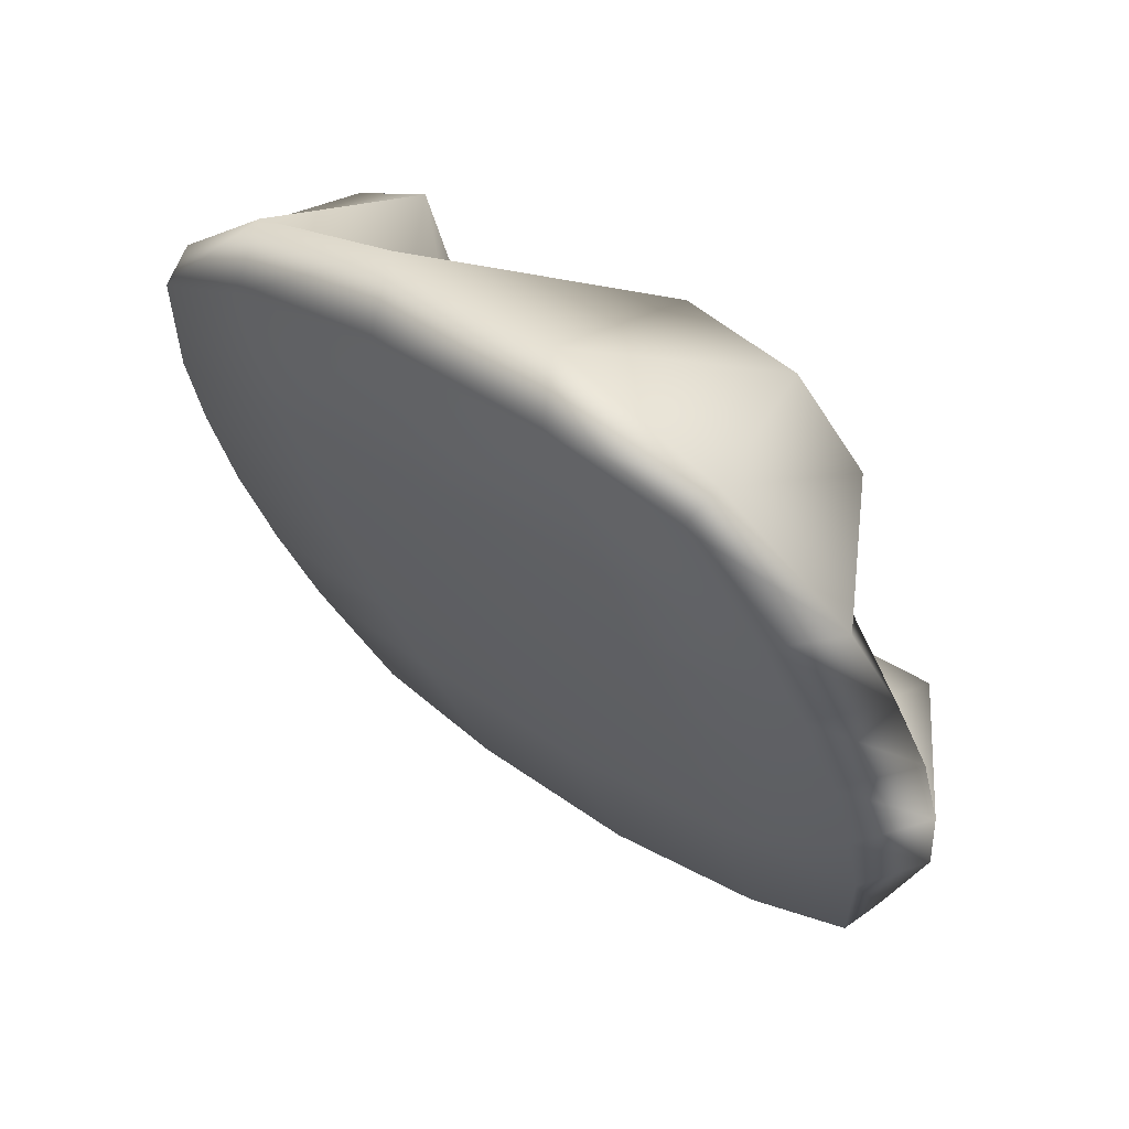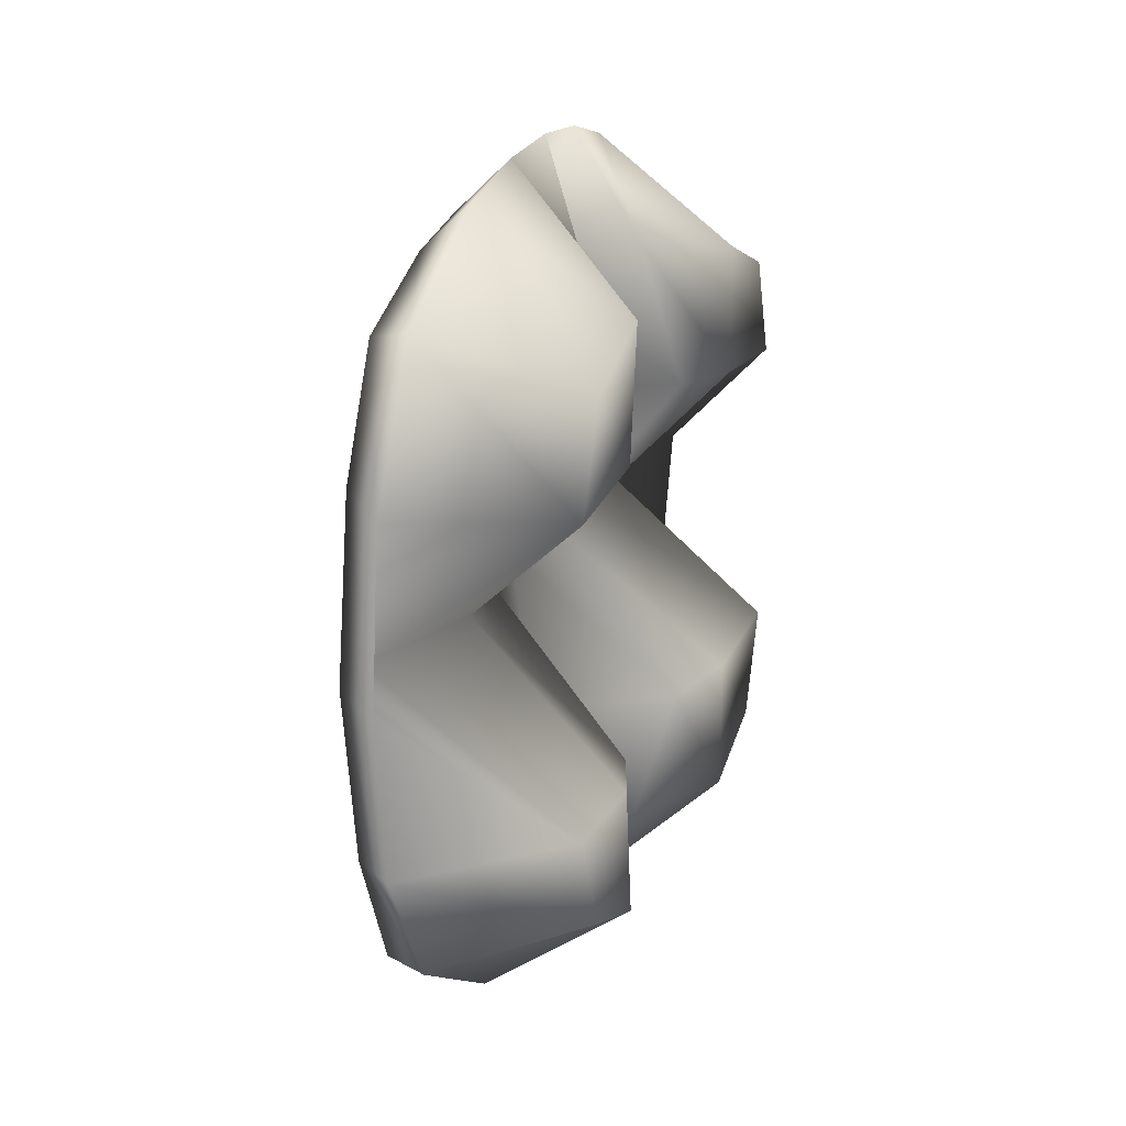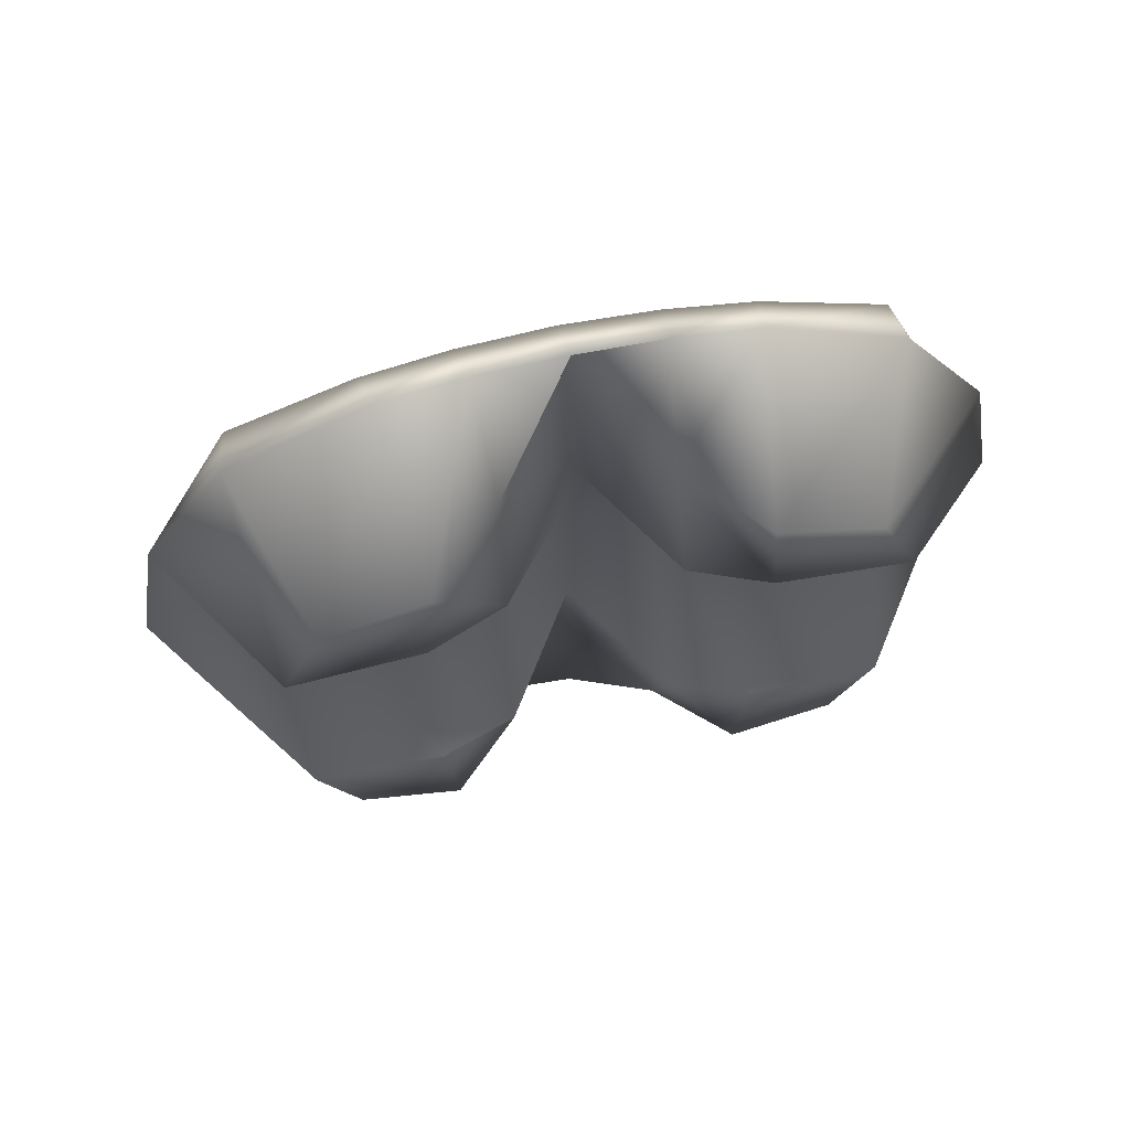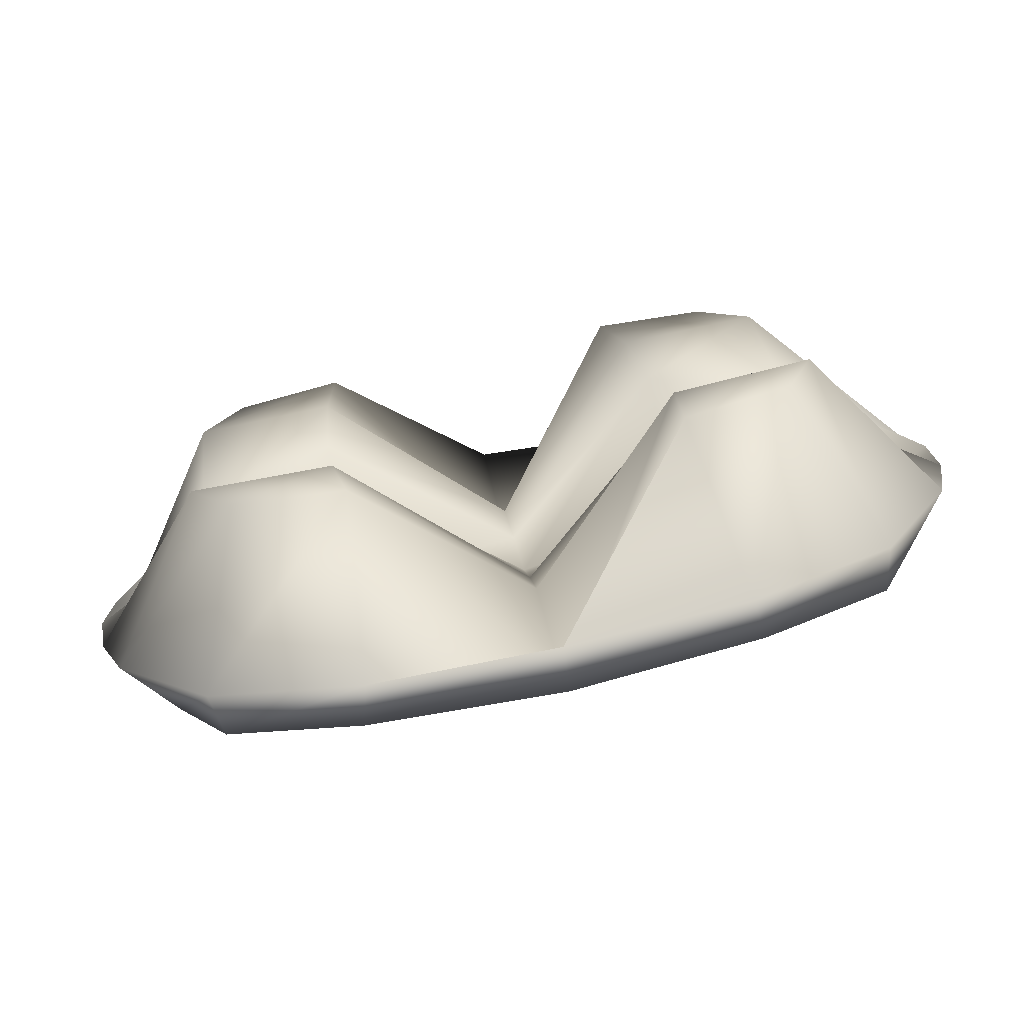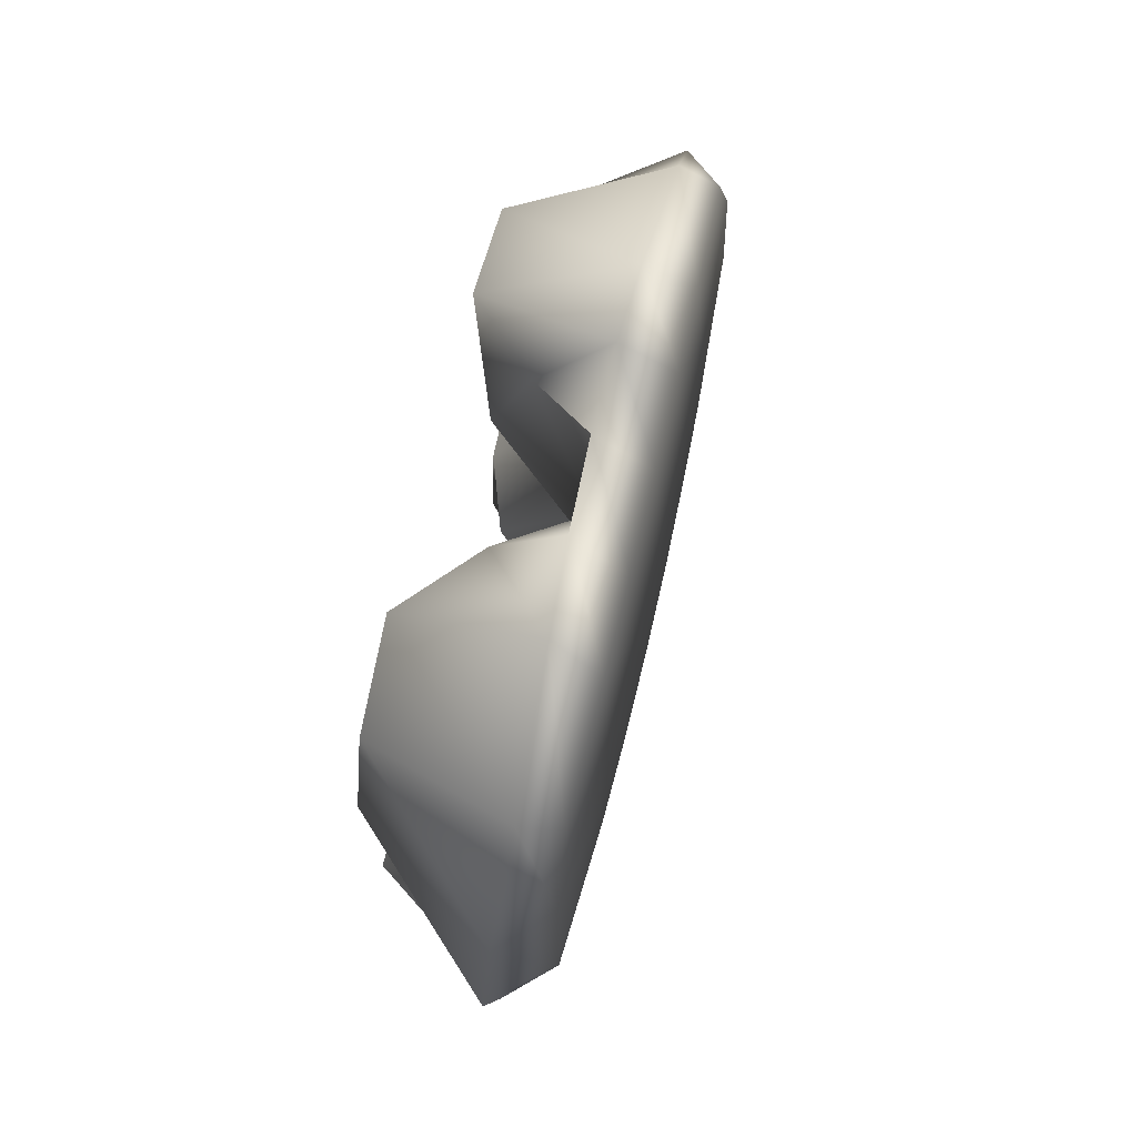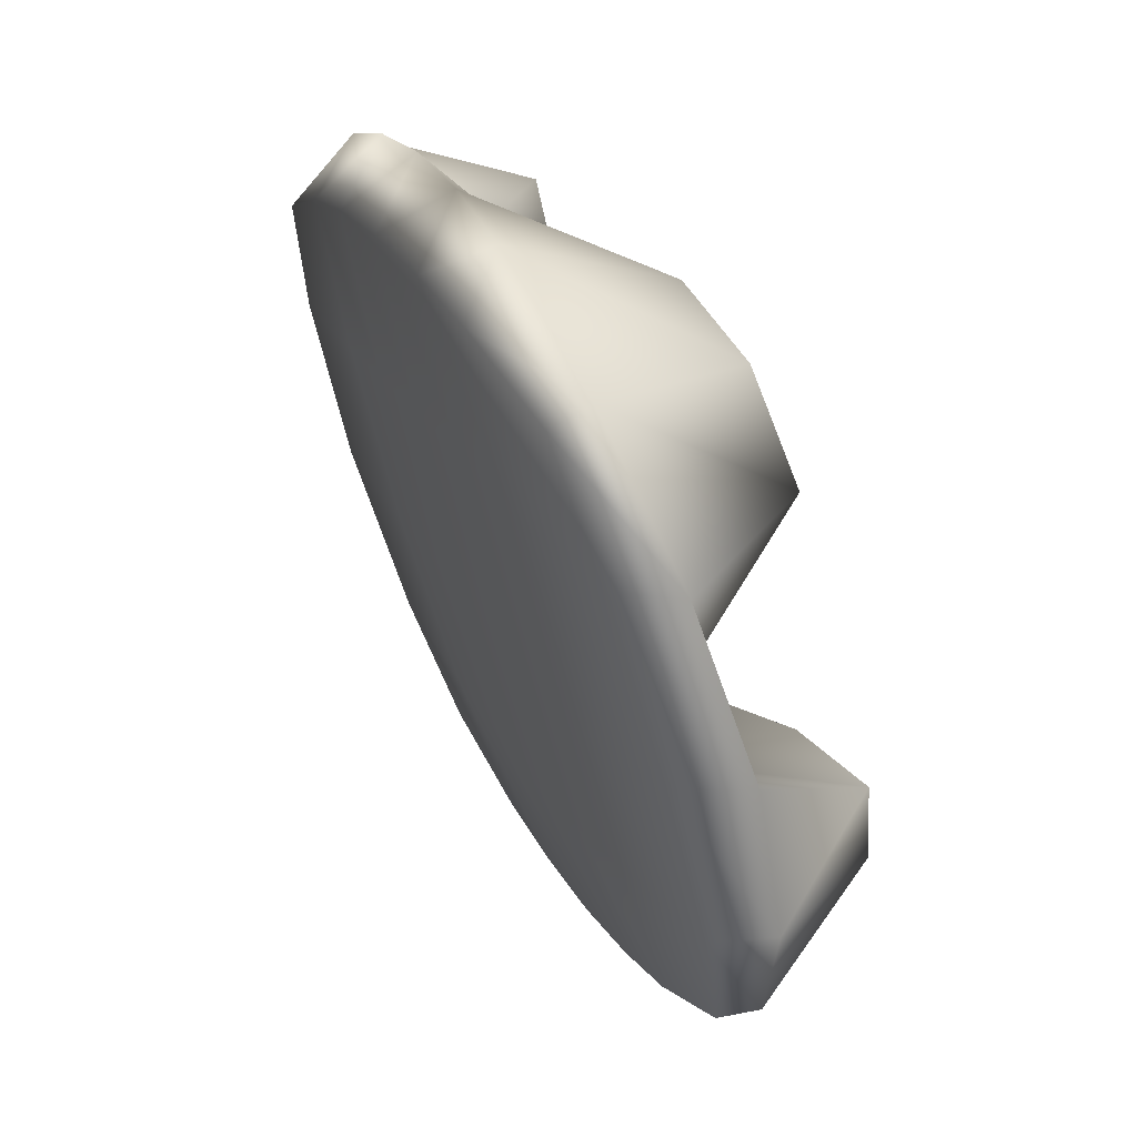
<metadata>
{"format":"obj","ext":"obj","renderer":"f3d","projection":"perspective","resolution":1024,"background":"white","views":[{"elev":32.4,"azim":133.0,"up":"+Z"},{"elev":20.7,"azim":-135.6,"up":"+Y"},{"elev":68.9,"azim":-77.4,"up":"+Y"},{"elev":78.2,"azim":77.6,"up":"+Z"},{"elev":73.1,"azim":38.0,"up":"+Y"},{"elev":-58.1,"azim":-166.0,"up":"+Z"}]}
</metadata>
<code>
g default
v -2.637 7.025 1.361
v -2.637 7.225 1.361
v -2.772 7.04 1.22
v -2.772 7.21 1.22
v -2.676 7.021 1.269
v -2.72 7.225 1.179
v -2.728 7.125 1.157
v -2.72 7.025 1.179
v -2.677 7.248 1.269
v -2.677 7.002 1.269
v -2.625 7.125 1.381
v -2.632 7.125 1.364
v -2.676 7.23 1.269
v -2.719 7.125 1.174
v -2.682 7.125 1.272
v -2.673 7.125 1.267
v -2.734 7.023 1.182
v -2.734 7.228 1.182
v -2.653 7.241 1.323
v -2.694 7.266 1.277
v -2.653 7.01 1.323
v -2.694 6.984 1.277
v -2.629 7.066 1.375
v -2.635 7.125 1.405
v -2.716 7.223 1.342
v -2.757 7.027 1.251
v -2.752 7.125 1.149
v -2.725 7.185 1.164
v -2.725 7.066 1.164
v -2.702 7.01 1.216
v -2.702 7.125 1.207
v -2.701 7.062 1.21
v -2.687 7.125 1.236
v -2.674 7.058 1.268
v -2.69 7.004 1.241
v -2.702 7.241 1.216
v -2.701 7.189 1.21
v -2.69 7.246 1.241
v -2.674 7.193 1.268
v -2.658 7.125 1.299
v -2.664 7.246 1.297
v -2.648 7.189 1.326
v -2.646 7.125 1.329
v -2.664 7.004 1.297
v -2.648 7.062 1.326
v -2.705 7.264 1.251
v -2.716 7.257 1.225
v -2.669 7.257 1.327
v -2.681 7.264 1.303
v -2.681 6.987 1.303
v -2.669 6.994 1.327
v -2.716 6.994 1.225
v -2.705 6.987 1.251
v -2.629 7.185 1.375
v -2.648 7.228 1.369
v -2.637 7.181 1.396
v -2.701 7.21 1.374
v -2.696 7.176 1.386
v -2.648 7.023 1.369
v -2.637 7.069 1.396
v -2.696 7.075 1.386
v -2.701 7.04 1.374
v -2.716 7.027 1.342
v -2.666 7.125 1.327
v -2.713 7.071 1.345
v -2.674 7.125 1.3
v -2.689 7.068 1.275
v -2.704 7.023 1.31
v -2.713 7.179 1.345
v -2.704 7.228 1.31
v -2.689 7.182 1.275
v -2.698 7.125 1.247
v -2.726 7.228 1.263
v -2.758 7.179 1.247
v -2.757 7.223 1.251
v -2.777 7.176 1.207
v -2.713 7.125 1.223
v -2.726 7.023 1.263
v -2.758 7.071 1.247
v -2.777 7.075 1.207
v -2.747 7.069 1.157
v -2.747 7.181 1.157
v -2.716 7.069 1.318
v -2.716 7.181 1.318
v -2.739 7.181 1.267
v -2.739 7.069 1.267
v -2.687 7.059 1.238
v -2.687 7.191 1.238
v -2.66 7.191 1.297
v -2.66 7.059 1.297
g polySurface247 polySurface237
f 11 54 56 24
f 54 2 55 56
f 56 55 57 58
f 24 56 58 12
f 1 23 60 59
f 23 11 24 60
f 60 24 12 61
f 59 60 61 62
f 62 61 65 63
f 61 12 64 65
f 65 64 66 83
f 83 66 15 67
f 63 65 83 68
f 68 83 67 5
f 12 58 69 64
f 58 57 25 69
f 69 25 70 84
f 84 70 13 71
f 64 69 84 66
f 66 84 71 15
f 15 71 85 72
f 72 85 74 77
f 71 13 73 85
f 85 73 75 74
f 74 75 4 76
f 77 74 76 14
f 5 67 86 78
f 78 86 79 26
f 67 15 72 86
f 86 72 77 79
f 79 77 14 80
f 26 79 80 3
f 3 80 81 17
f 80 14 27 81
f 81 27 7 29
f 17 81 29 8
f 14 76 82 27
f 76 4 18 82
f 82 18 6 28
f 27 82 28 7
f 8 29 32 30
f 29 7 31 32
f 32 31 33 87
f 87 33 16 34
f 30 32 87 35
f 35 87 34 10
f 7 28 37 31
f 28 6 36 37
f 37 36 38 88
f 88 38 9 39
f 31 37 88 33
f 33 88 39 16
f 16 39 89 40
f 40 89 42 43
f 39 9 41 89
f 89 41 19 42
f 42 19 2 54
f 43 42 54 11
f 10 34 90 44
f 44 90 45 21
f 34 16 40 90
f 90 40 43 45
f 45 43 11 23
f 21 45 23 1
f 9 38 46 20
f 38 36 47 46
f 36 6 18 47
f 47 18 4 75
f 20 46 73 13
f 46 47 75 73
f 2 19 48 55
f 19 41 49 48
f 41 9 20 49
f 48 49 70 25
f 49 20 13 70
f 55 48 25 57
f 10 44 50 22
f 44 21 51 50
f 21 1 59 51
f 51 59 62 63
f 22 50 68 5
f 50 51 63 68
f 8 30 52 17
f 30 35 53 52
f 35 10 22 53
f 52 53 78 26
f 53 22 5 78
f 17 52 26 3

</code>
